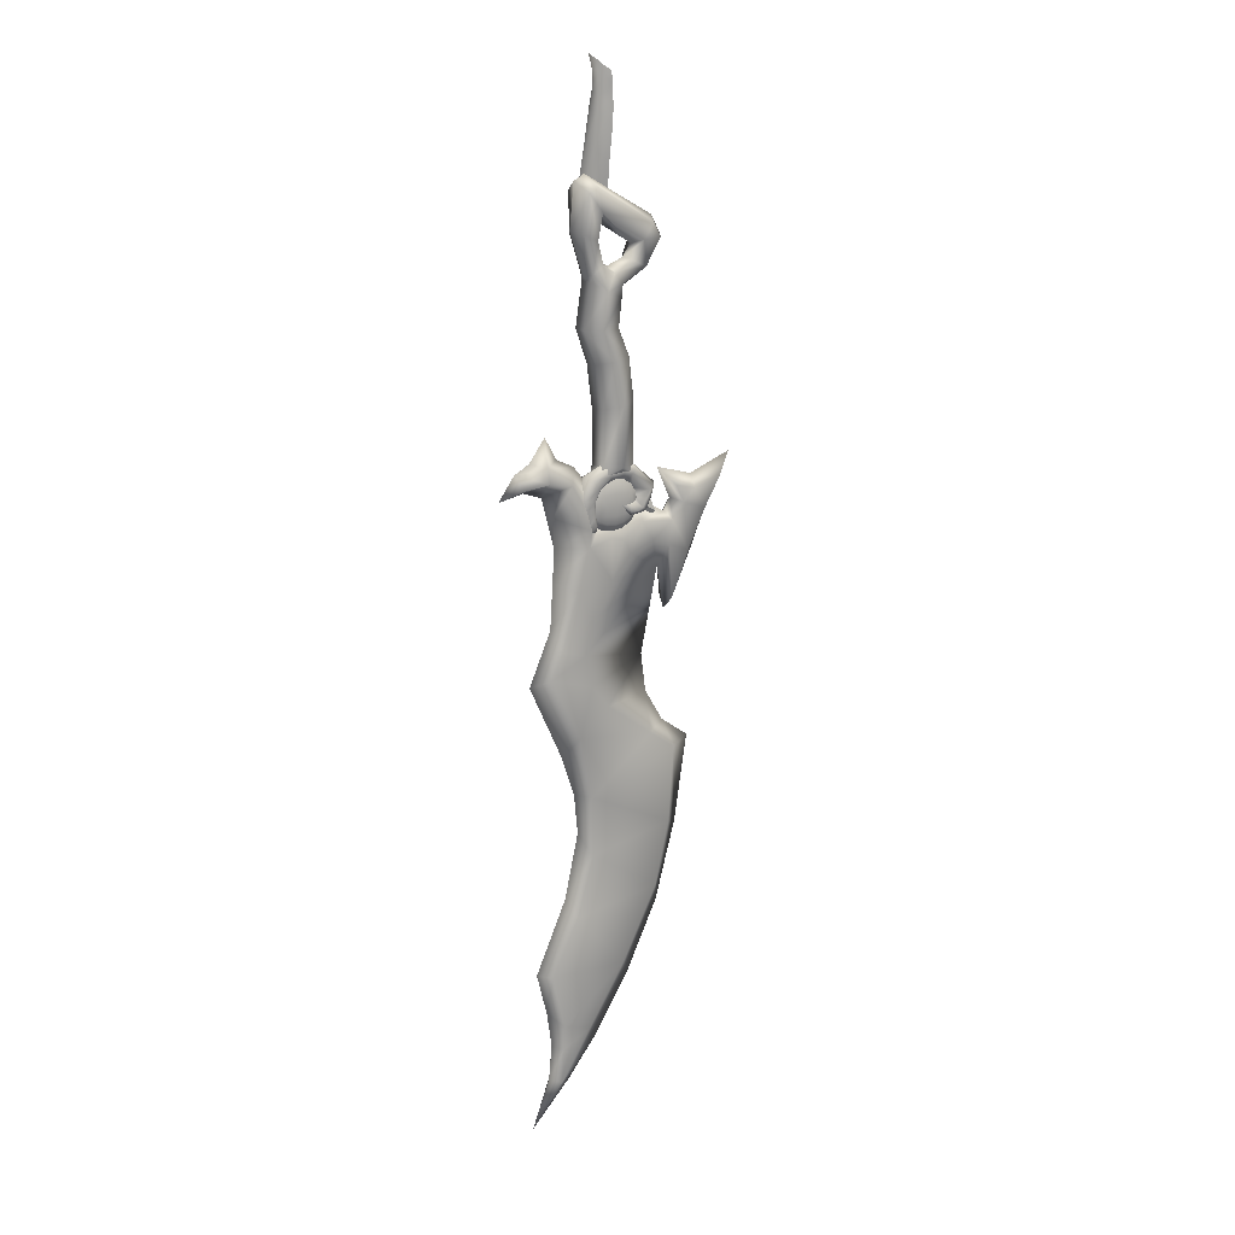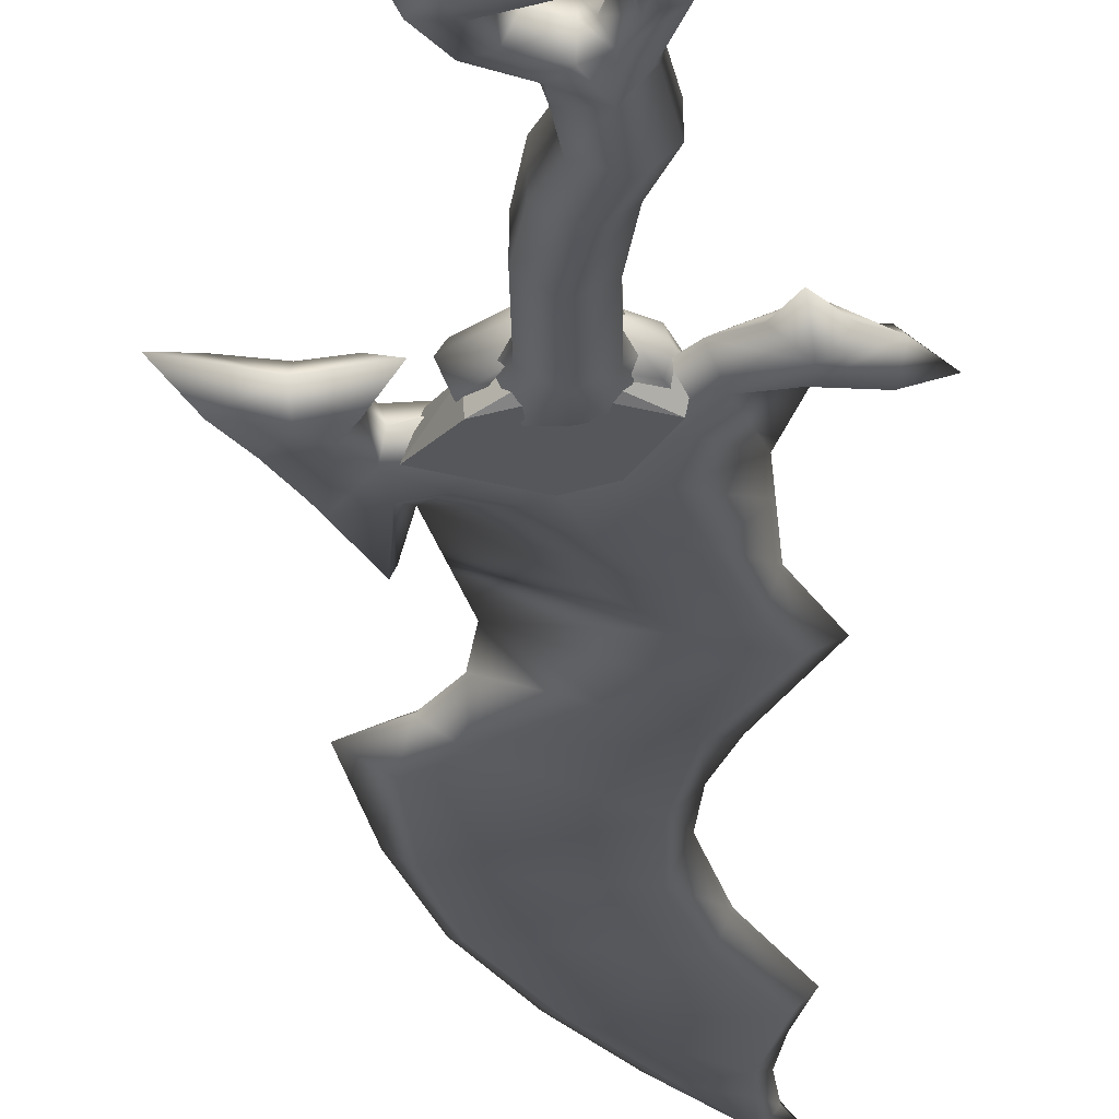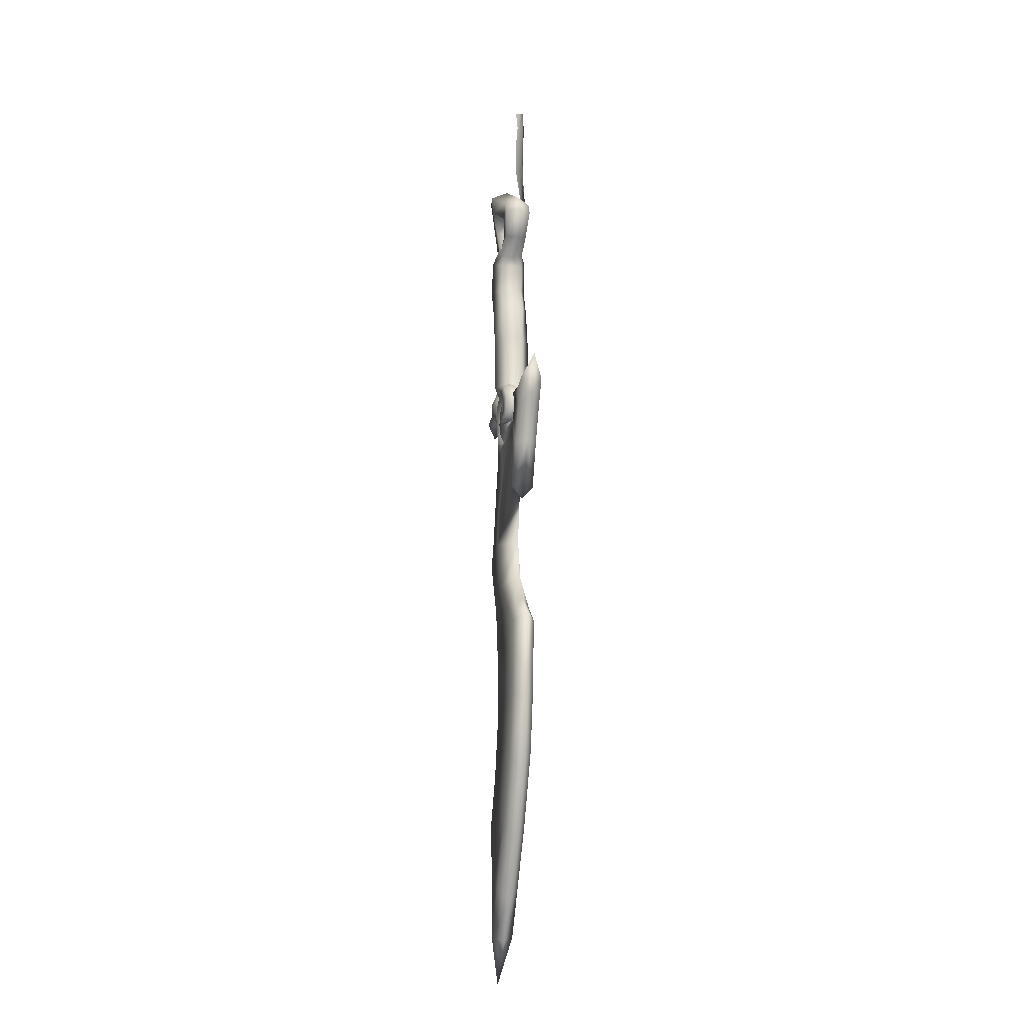
<metadata>
{"format":"obj","ext":"obj","renderer":"f3d","projection":"perspective","resolution":1024,"background":"white","views":[{"elev":17.8,"azim":148.2,"up":"+Z"},{"elev":-26.8,"azim":0.9,"up":"+Y"},{"elev":-16.2,"azim":-100.5,"up":"+Z"}]}
</metadata>
<code>
o sword_lp_texture_Untitled.008
v 0.002986 0.005164 0.3271
v 0.004807 0.001037 0.3017
v -0.01611 0.001037 0.2896
v -0.01586 0.004277 0.3149
v -8.5e-05 0.006023 0.3494
v -0.01729 0.005988 0.3376
v 0.000674 0.006013 0.3814
v -0.01716 0.004378 0.3697
v -0.003246 0.004887 0.366
v -0.01784 0.005324 0.3554
v -0.002436 0.005299 0.3587
v -0.01772 0.006008 0.348
v -0.01779 0.005502 0.3625
v -0.00227 0.005159 0.3731
v -0.005643 0.001037 0.2952
v -0.006062 0.001037 0.3212
v -0.008688 0.001037 0.3437
v -0.008458 0.001037 0.3766
v -0.01055 0.001037 0.3608
v -0.01017 0.001037 0.3535
v -0.009942 0.001037 0.3681
v -0.01166 0.000467 0.2918
v -0.01165 0.002104 0.3176
v -0.01372 0.002957 0.3402
v -0.01359 0.001891 0.3725
v -0.0147 0.002802 0.3578
v -0.01459 0.003005 0.3504
v -0.01441 0.002641 0.3649
v 0.000217 0.000149 0.2986
v -0.000734 0.001824 0.3245
v -0.003594 0.002195 0.3469
v -0.003083 0.002966 0.3792
v -0.006327 0.001904 0.3636
v -0.005654 0.001924 0.3564
v -0.00559 0.001869 0.3709
v -0.05776 0.01913 -0.08114
v -0.03892 0.01913 -0.06725
v -0.005537 0.01913 -0.04204
v 0.007085 0.01913 -0.02578
v 0.01218 0.01913 -0.003324
v 0.007169 0.01913 0.01973
v -0.008493 0.01913 0.04544
v -0.02297 0.01913 0.06169
v -0.04011 0.01913 0.06819
v -0.05282 0.01913 0.06376
v -0.05514 0.01913 0.0259
v -0.06792 0.01913 0.05745
v -0.0812 0.01913 0.08501
v -0.09188 0.01913 0.1036
v -0.07314 0.01913 0.09955
v -0.05823 0.01913 0.1032
v -0.06405 0.01913 0.091
v -0.0555 0.01913 0.07991
v -0.03241 0.01913 0.08209
v -0.01768 0.01913 0.07209
v -0.008401 0.01913 0.07409
v 0.007994 0.01913 0.06978
v 0.01776 0.01913 0.04063
v 0.02933 0.01913 0.002368
v 0.03778 0.01913 -0.0161
v 0.01576 0.01913 -0.06037
v 0.007303 0.01913 -0.1049
v 0.006858 0.01913 -0.1476
v 0.0191 0.01913 -0.1907
v 0.03934 0.01913 -0.231
v 0.03044 0.01913 -0.2706
v 0.03258 0.01913 -0.3127
v -0.01736 0.01913 -0.2332
v -0.04336 0.01913 -0.1809
v -0.05371 0.01913 -0.1351
v 0.02112 0.01913 0.113
v 0.01098 0.01913 0.09566
v 0.03726 0.01913 0.1162
v 0.05638 0.01913 0.1144
v 0.03934 0.01913 0.1267
v 0.01014 0.01913 -0.277
v 0.03133 0.01913 -0.2881
v -0.0304 0.01103 0.09707
v -0.05348 0.01103 0.08448
v -0.05778 0.01103 0.09329
v -0.04789 0.01103 0.1154
v -0.1046 0.01103 0.1193
v -0.0537 0.01103 0.01699
v 0.04739 0.01103 -0.2304
v 0.05014 0.01103 -0.02118
v 0.07114 0.01103 0.107
v 0.04844 0.01103 0.1295
v 0.03681 0.01103 0.1453
v 0.02861 0.01103 0.1299
v 0.01555 0.01103 0.1233
v -0.05776 0.002928 -0.08114
v -0.03892 0.002928 -0.06725
v -0.005537 0.002928 -0.04204
v 0.007085 0.002928 -0.02578
v 0.01218 0.002928 -0.003324
v 0.007169 0.002928 0.01973
v -0.008493 0.002928 0.04544
v -0.02297 0.002928 0.06169
v -0.04011 0.002928 0.06819
v -0.05282 0.002928 0.06376
v -0.05514 0.002928 0.0259
v -0.06792 0.002928 0.05745
v -0.0812 0.002928 0.08501
v -0.09188 0.002928 0.1036
v -0.07314 0.002928 0.09955
v -0.05823 0.002928 0.1032
v -0.06405 0.002928 0.091
v -0.0555 0.002928 0.07991
v -0.03241 0.002928 0.08209
v -0.01768 0.002928 0.07209
v -0.008401 0.002928 0.07409
v 0.007994 0.002928 0.06978
v 0.01776 0.002928 0.04063
v 0.02933 0.002928 0.002368
v 0.03778 0.002928 -0.0161
v 0.01576 0.002928 -0.06037
v 0.007303 0.002928 -0.1049
v 0.006858 0.002928 -0.1476
v 0.0191 0.002928 -0.1907
v 0.03934 0.002928 -0.231
v 0.03044 0.002928 -0.2706
v 0.03258 0.002928 -0.3127
v -0.01736 0.002928 -0.2332
v -0.04336 0.002928 -0.1809
v -0.05371 0.002928 -0.1351
v 0.02112 0.002928 0.113
v 0.01098 0.002928 0.09566
v 0.03726 0.002928 0.1162
v 0.05638 0.002928 0.1144
v 0.03934 0.002928 0.1267
v -0.07347 0.01103 -0.07758
v -0.06378 0.01103 -0.1407
v -0.04897 0.01103 -0.1962
v -0.02573 0.01103 -0.2457
v 0.000587 0.01103 -0.2884
v 0.0228 0.01103 -0.3168
v 0.05185 0.01103 -0.3479
v 0.03882 0.01103 -0.3135
v 0.0362 0.01103 -0.2879
v 0.03987 0.01103 -0.2613
v 0.02451 0.01103 -0.1787
v 0.01426 0.01103 -0.1319
v 0.01699 0.01103 -0.1032
v 0.02622 0.01103 -0.07483
v 0.03408 0.01103 0.01607
v 0.03066 0.01103 0.07075
v 0.03989 0.01103 0.106
v 0.05322 0.01103 0.1107
v 0.05938 0.01103 0.1234
v -0.008775 0.01103 0.09268
v -0.07412 0.01103 0.1077
v -0.08981 0.01103 0.09151
v -0.07627 0.01103 0.05847
v -0.04832 0.01103 0.04659
v -0.03607 0.01103 -0.01203
v -0.03973 0.01103 -0.03954
v -0.05305 0.01103 -0.06232
v 0.01014 0.002928 -0.277
v 0.03133 0.002928 -0.2881
v 0.03208 0.01103 0.04809
v -0.009929 0.02021 0.2471
v -0.016 0.02021 0.2399
v -0.01903 0.01209 0.2363
v -0.016 0.00397 0.2399
v -0.009929 0.00397 0.2471
v -0.001878 0.0199 0.2518
v 0.005709 0.0199 0.247
v 0.008655 0.01209 0.2449
v 0.005709 0.004281 0.247
v -0.001878 0.004281 0.2518
v -0.001585 0.0188 0.122
v -0.01328 0.02555 0.122
v -0.02497 0.0188 0.122
v -0.02497 0.005303 0.122
v -0.01328 -0.001446 0.122
v -0.001585 0.005303 0.122
v -0.001585 0.0188 0.1599
v -0.01328 0.02599 0.1621
v -0.02497 0.0188 0.1642
v -0.02497 0.005303 0.1642
v -0.01328 -0.001446 0.162
v -0.001585 0.005303 0.1599
v -0.02474 0.02023 0.2533
v -0.03319 0.02028 0.2492
v -0.03747 0.01209 0.2471
v -0.03319 0.003901 0.2492
v -0.02474 0.003948 0.2533
v -0.0206 0.01209 0.2554
v -0.03095 0.02181 0.2664
v -0.04282 0.02186 0.2673
v -0.04834 0.01209 0.2688
v -0.04282 0.002313 0.2673
v -0.03095 0.002365 0.2664
v -0.02634 0.01209 0.2637
v -0.03774 0.02187 0.2766
v -0.04162 0.01209 0.2807
v -0.03774 0.002303 0.2766
v 0.001715 0.0253 0.2858
v 0.005031 0.02538 0.3014
v 0.007425 0.01209 0.3088
v 0.005031 -0.001205 0.3014
v 0.001715 -0.001122 0.2858
v -0.001399 0.01209 0.2789
v 0.01099 0.02536 0.298
v 0.01493 0.01209 0.3046
v 0.01099 -0.00118 0.298
v 0.002957 0.02149 0.2679
v 0.01287 0.0215 0.2722
v 0.01785 0.01209 0.2743
v 0.01287 0.002682 0.2722
v 0.002957 0.002689 0.2679
v -0.001977 0.01209 0.2657
v -0.009361 0.01211 0.2507
v 0.002782 0.01765 0.1892
v -0.006996 0.02604 0.1912
v -0.02056 0.01996 0.1935
v -0.02056 0.004152 0.1935
v -0.006924 -0.001442 0.1912
v 0.002783 0.006461 0.1892
v 0.0112 0.01713 0.2119
v 0.001822 0.02603 0.2121
v -0.01283 0.02023 0.2117
v -0.01282 0.003892 0.2117
v 0.001915 -0.001438 0.2121
v 0.0112 0.00698 0.2119
v 0.006281 0.01708 0.2421
v -0.01521 0.0201 0.2313
v -0.01537 0.004181 0.2311
v 0.006511 0.007058 0.242
v -0.002005 0.02577 0.2364
v -0.002348 -0.000865 0.2388
v -0.01317 0.02 0.1162
v 0.001627 0.0179 0.114
v -0.02961 0.01853 0.1144
v -0.02834 0.006388 0.1124
v -0.01319 0.000944 0.1028
v 0.000923 0.006189 0.1142
v -0.02405 0.0199 0.1164
v -0.03116 0.01188 0.1149
v -0.02339 0.000864 0.1031
v -0.003493 0.002212 0.1042
v 0.003527 0.01211 0.1163
v -0.03934 0.01623 0.09702
v -0.0356 0.007237 0.09762
v -0.02655 0.01611 0.09974
v -0.02474 0.01612 0.1228
v -0.02672 0.006906 0.1191
v -0.02105 0.01619 0.109
v 0.009204 0.01278 0.1164
v 0.00705 0.005889 0.1142
v -0.001606 0.01585 0.1054
v 0.002292 0.01641 0.07871
v 0.002469 0.01727 0.09125
v -0.02138 0.02038 0.08855
v -0.02153 0.01519 0.09022
v -0.02277 0.0193 0.09594
v -0.03244 0.02257 0.09767
v -0.02193 0.02282 0.1166
v -0.02092 0.02323 0.09045
v -0.0425 0.01577 0.1074
v -0.03811 0.006048 0.1059
v -0.02568 0.01582 0.1053
v -0.03432 0.02301 0.1042
v -0.01512 0.02029 0.09548
v -0.03692 0.02077 0.09756
v -0.02571 0.02085 0.1202
v -0.0215 0.02163 0.08937
v -0.03951 0.02088 0.1063
v 0.001912 0.02157 0.109
v 0.003949 0.02016 0.08399
v 0.007042 0.01976 0.1146
v 0.007543 0.01898 0.07944
v 0.0161 0.01585 0.1021
v 0.01625 0.01528 0.09372
v 0.01116 0.006739 0.1016
v 0.000927 0.01585 0.1002
v 0.001111 0.01644 0.09622
v 0.005628 0.02099 0.1007
v 0.00548 0.0204 0.08885
v 0.006276 0.02076 0.09541
v 0.01148 0.01932 0.1017
v 0.008685 0.01901 0.08447
v 0.01068 0.01904 0.09446
v -0.003357 0.01642 0.1241
v -0.01583 0.01577 0.1272
v -0.007387 0.005878 0.1193
v -0.01573 0.01586 0.1115
v -0.009239 0.01646 0.1108
v -0.004477 0.02043 0.1214
v -0.01583 0.02102 0.1238
v -0.01583 0.02239 0.1172
v -0.006639 0.02138 0.1159
v -0.0353 0.01737 0.08925
v -0.03032 0.01861 0.08818
v -0.02817 0.01168 0.0901
v -0.03261 0.009301 0.09135
v -0.02562 0.0183 0.09697
v -0.02986 0.02303 0.09279
v -0.02534 0.02332 0.09085
v -0.03346 0.02135 0.09092
v -0.02935 0.02073 0.08915
v -0.03016 0.01571 0.09641
v -0.0283 0.01775 0.09641
v -0.02888 0.01568 0.08882
v -0.02714 0.01762 0.1032
v -0.02714 0.01762 0.08958
v -0.01114 0.01571 0.0774
v -0.01874 0.01568 0.07867
v -0.01114 0.01775 0.07925
v -0.003544 0.01568 0.07867
v -0.01798 0.01762 0.08042
v -0.004307 0.01762 0.08042
v 0.006018 0.01775 0.09641
v 0.004854 0.01762 0.08958
v 0.004854 0.01762 0.1032
v -0.01114 0.01775 0.1136
v -0.004307 0.01762 0.1124
v -0.01798 0.01762 0.1124
v -0.01114 0.02052 0.09641
v -0.01114 0.02021 0.08907
v -0.01849 0.02021 0.09641
v -0.01114 0.02021 0.1038
v -0.003798 0.02021 0.09641
v -0.004307 0.01992 0.08958
v -0.01798 0.01992 0.08958
v -0.01798 0.01992 0.1032
v -0.004307 0.01992 0.1032
v -0.02369 0.01749 0.109
v -0.02369 0.01905 0.1027
v -0.02461 0.01929 0.09641
v -0.02369 0.01905 0.09009
v -0.02369 0.01749 0.08387
v -0.02508 0.01564 0.08248
v -0.01747 0.01905 0.08387
v -0.01114 0.01929 0.08295
v -0.004816 0.01905 0.08387
v 0.0014 0.01749 0.08387
v 0.002791 0.01564 0.08248
v 0.0014 0.01905 0.09009
v 0.002328 0.01929 0.09641
v 0.0014 0.01905 0.1027
v 0.0014 0.01749 0.109
v -0.004816 0.01905 0.109
v -0.01114 0.01929 0.1099
v -0.01747 0.01905 0.109
v -0.02181 0.01858 0.1071
v -0.02181 0.01858 0.08575
v -0.000478 0.01858 0.1071
v -0.000478 0.01858 0.08575
v -0.01277 0.003157 0.1128
v -0.05055 0.002647 0.08238
v -0.02542 0.01442 0.08165
v -0.001843 0.001771 0.07591
v -0.03578 0.000822 0.1065
v 0.01161 0.001673 0.1049
v -0.01676 0.001771 0.0686
v -0.03814 0.008666 0.07927
v -0.03245 0.01372 0.0937
v -0.000419 0.01143 0.1177
v 0.01353 0.008969 0.1096
v -0.03644 0.01156 0.1064
v -0.006675 0.005179 0.1152
v -0.02325 0.004861 0.1138
v -0.0305 0.01278 0.1135
v -0.04517 0.01431 0.08671
v -0.005693 0.01211 0.2522
v -8.3e-05 0.01556 0.08297
v 0.007229 0.01955 0.08166
v 0.03168 0.01103 0.09122
f 355 360 359 362
f 361 365 351
f 354 361 351
f 365 358 352 357
f 363 364 361 354
f 365 361 358
f 355 362 350
f 355 350 354 351
f 350 363 354
f 355 351 356 353
f 17 31 30 16
f 19 33 34 20
f 20 34 31 17
f 21 35 33 19
f 28 21 19 26
f 27 20 17 24
f 26 19 20 27
f 24 17 16 23
f 12 27 24 6
f 15 22 23 16
f 35 14 9 33
f 34 11 5 31
f 33 9 11 34
f 31 5 1 30
f 30 1 2 29
f 29 15 16 30
f 4 23 22 3
f 32 7 14 35
f 13 28 26 10
f 10 26 27 12
f 25 18 21 28
f 18 32 35 21
f 8 25 28 13
f 6 24 23 4
f 76 66 77
f 45 154 83 46
f 141 84 65 64
f 145 85 60 59
f 149 86 74
f 88 87 75
f 89 88 75
f 150 90 71 72
f 79 78 54 53
f 80 79 53 52
f 81 80 52 51
f 151 81 51 50
f 152 82 49 48
f 137 67 138
f 36 70 132 131
f 41 154 42
f 149 74 73 75 87
f 132 70 69 133
f 133 69 68 134
f 134 68 76 135
f 136 67 137
f 135 76 67 136
f 138 67 77 139
f 139 77 66 140
f 140 66 65 84
f 141 64 63 142
f 142 63 62 143
f 143 62 61 144
f 144 61 60 85
f 145 59 58 160
f 160 58 57 146
f 369 368 72 71 147
f 147 71 73 148
f 148 73 74 86
f 75 73 71 90 89
f 150 56 55
f 150 55 54 78
f 151 50 49 82
f 153 47 46 83
f 152 48 47 153
f 36 131 157 37
f 37 157 156 38
f 38 156 155 39
f 39 155 40
f 40 155 154 41
f 44 154 45
f 42 154 43
f 43 154 44
f 57 56 150
f 68 65 66
f 68 64 65
f 69 64 68
f 69 63 64
f 70 63 69
f 70 62 63
f 36 62 70
f 37 62 36
f 67 76 77
f 76 68 66
f 37 61 62
f 38 61 37
f 39 61 38
f 39 60 61
f 40 59 60 39
f 58 59 40 41
f 58 41 42
f 57 58 42
f 56 57 42
f 55 56 42 43
f 54 55 43 44
f 53 54 44 45
f 47 45 46
f 53 45 47
f 52 53 47 48
f 48 49 50
f 51 52 50
f 52 48 50
f 158 159 121
f 100 101 83 154
f 141 119 120 84
f 145 114 115 85
f 149 129 86
f 88 130 87
f 89 130 88
f 150 127 126 90
f 79 108 109 78
f 80 107 108 79
f 81 106 107 80
f 151 105 106 81
f 152 103 104 82
f 137 138 122
f 91 131 132 125
f 96 97 154
f 149 87 130 128 129
f 132 133 124 125
f 133 134 123 124
f 134 135 158 123
f 136 137 122
f 135 136 122 158
f 138 139 159 122
f 139 140 121 159
f 140 84 120 121
f 141 142 118 119
f 142 143 117 118
f 143 144 116 117
f 144 85 115 116
f 145 160 113 114
f 160 146 112 113
f 146 369 147 126 127 112
f 147 148 128 126
f 148 86 129 128
f 130 89 90 126 128
f 150 110 111
f 150 78 109 110
f 151 82 104 105
f 153 83 101 102
f 152 153 102 103
f 91 92 157 131
f 92 93 156 157
f 93 94 155 156
f 94 95 155
f 95 96 154 155
f 99 100 154
f 97 98 154
f 98 99 154
f 127 150 111 112
f 123 121 120
f 123 120 119
f 124 123 119
f 124 119 118
f 125 124 118
f 125 118 117
f 91 125 117
f 92 91 117
f 122 159 158
f 158 121 123
f 92 117 116
f 93 92 116
f 94 93 116
f 94 116 115
f 95 94 115 114
f 113 96 95 114
f 113 97 96
f 112 97 113
f 111 97 112
f 110 98 97 111
f 109 99 98 110
f 108 100 99 109
f 102 101 100
f 108 102 100
f 107 103 102 108
f 103 105 104
f 106 105 107
f 107 105 103
f 231 170 165
f 202 203 212 211
f 213 161 183 188
f 185 184 162 163
f 186 185 163 164
f 187 186 164 165
f 165 213 188 187
f 188 183 189 194
f 184 185 191 190
f 185 186 192 191
f 186 187 193 192
f 187 188 194 193
f 206 202 211 210
f 190 191 196 195
f 191 192 197 196
f 192 193 197
f 205 206 210 209
f 194 189 198 203
f 195 196 200 199
f 196 197 201 200
f 197 193 202 201
f 193 194 203 202
f 204 205 209 208
f 226 230 167
f 199 200 205 204
f 200 201 206 205
f 201 202 206
f 171 242 233
f 172 171 233
f 174 239 235
f 176 175 241
f 173 238 234
f 212 207 166 366
f 172 173 179 178
f 173 174 180 179
f 174 175 181 180
f 175 176 182 181
f 175 240 236
f 223 224 231 228
f 166 230 161
f 222 223 228 227
f 223 217 218 224
f 224 218 219 225
f 225 219 214 220
f 227 228 163
f 182 177 214 219
f 217 216 179 180
f 218 217 180 181
f 215 214 177 178
f 176 171 177 182
f 221 222 227 230
f 220 221 230 226
f 219 218 181 182
f 226 167 168
f 216 215 178 179
f 203 198 207 212
f 170 231 169
f 184 183 161 162
f 204 208 207 198
f 184 190 189 183
f 190 195 189
f 195 199 198 189
f 199 204 198
f 207 208 167 166
f 208 209 168 167
f 209 210 169 168
f 210 211 170 169
f 366 166 161 213
f 213 165 170 366
f 165 164 231
f 221 215 216 222
f 220 214 215 221
f 220 226 229 225
f 230 227 162
f 230 166 167
f 224 225 229 231
f 228 231 164
f 171 172 178 177
f 238 173 172
f 239 174 173
f 240 175 174
f 241 175 236
f 242 171 176
f 222 216 217 223
f 231 229 169
f 169 229 168
f 229 226 168
f 163 228 164
f 162 227 163
f 161 230 162
f 237 176 241
f 235 240 174
f 234 239 173
f 232 238 172
f 232 172 233
f 237 242 176
f 300 293 243 265
f 259 299 256
f 299 259 267 301
f 261 260 243 244
f 268 260 246 266
f 259 264 267
f 259 256 264
f 268 265 243 260
f 272 270 279 282
f 284 286 250 249
f 268 263 257 265
f 271 269 292 289
f 271 289 284 249
f 266 290 291 258
f 290 266 246 285
f 281 278 269 271
f 281 271 249 273
f 292 269 251 288
f 299 301 300 298
f 293 296 244 243
f 301 267 254 294
f 262 263 258 248
f 255 254 264
f 267 264 254
f 258 291 287 248
f 257 298 300 265
f 268 266 258 263
f 263 262 245 257
f 279 253 277 280
f 280 277 276 278
f 282 279 280 283
f 283 280 278 281
f 269 278 276 251
f 274 283 281 273
f 249 250 275 273
f 284 289 290 285
f 287 291 292 288
f 289 292 291 290
f 294 295 296 293
f 298 297 256 299
f 298 257 245 297
f 301 294 293 300
f 295 294 254 255
f 260 261 247 246
f 303 305 329 330
f 305 328 346 329
f 302 303 306 304
f 304 306 332 333
f 303 330 331 306
f 306 331 347 332
f 307 308 311 309
f 309 311 334 335
f 308 333 332 311
f 311 332 347 334
f 307 309 312 310
f 310 312 337 338
f 309 335 336 312
f 312 336 349 337
f 313 314 339 340
f 314 337 349 339
f 313 340 341 315
f 315 341 348 342
f 316 317 343 344
f 317 342 348 343
f 316 344 345 318
f 318 345 346 328
f 319 323 324 320
f 320 324 336 335
f 323 340 339 324
f 324 339 349 336
f 319 320 325 321
f 321 325 331 330
f 320 335 334 325
f 325 334 347 331
f 319 321 326 322
f 322 326 345 344
f 321 330 329 326
f 326 329 346 345
f 319 322 327 323
f 323 327 341 340
f 322 344 343 327
f 327 343 348 341
f 366 170 211 212
f 270 367 253 279
f 270 272 252 367
f 368 57 150
f 146 57 368 369
f 72 368 150
f 261 244 247
f 250 286 275

</code>
